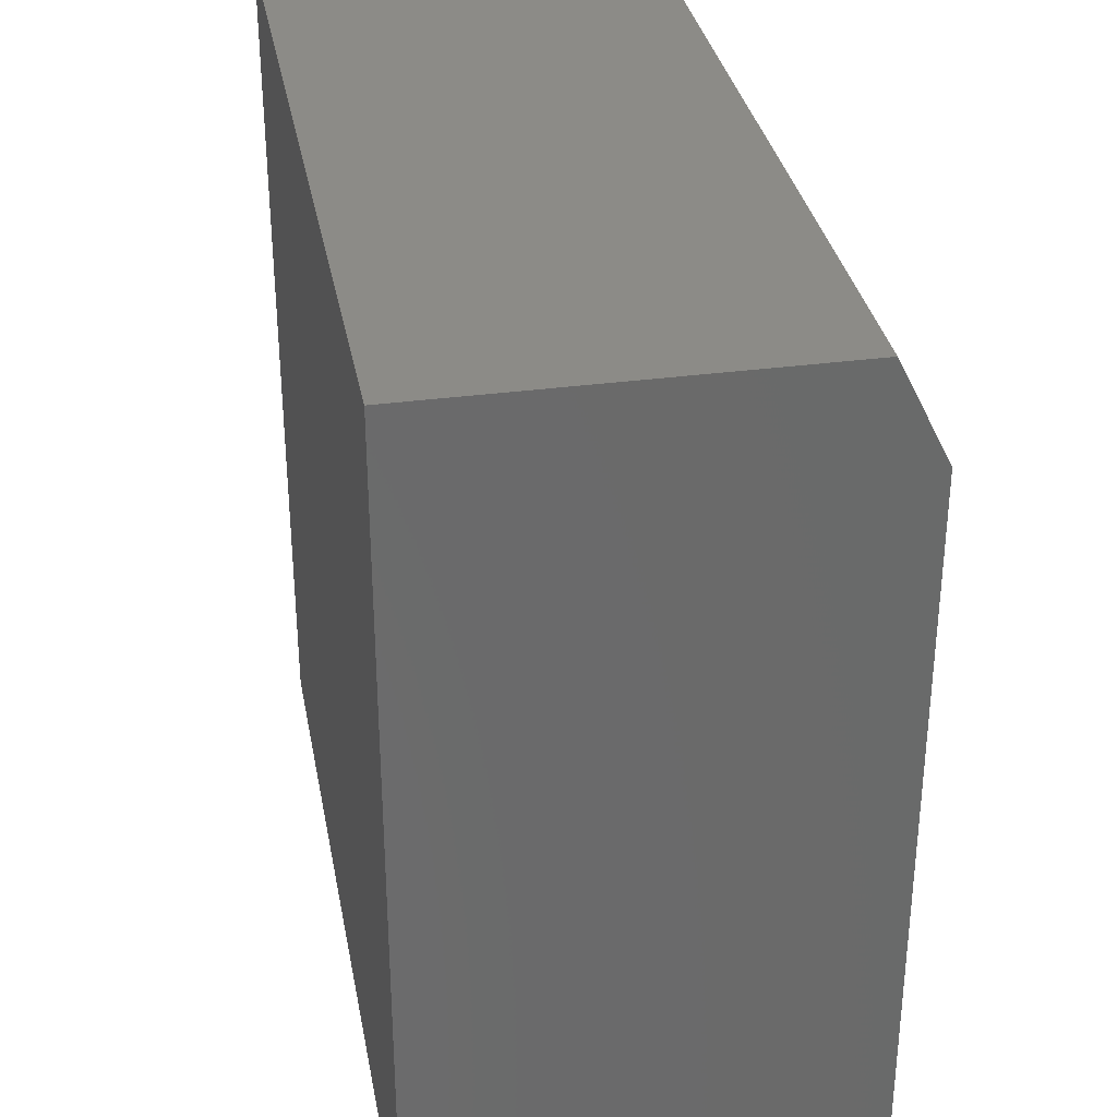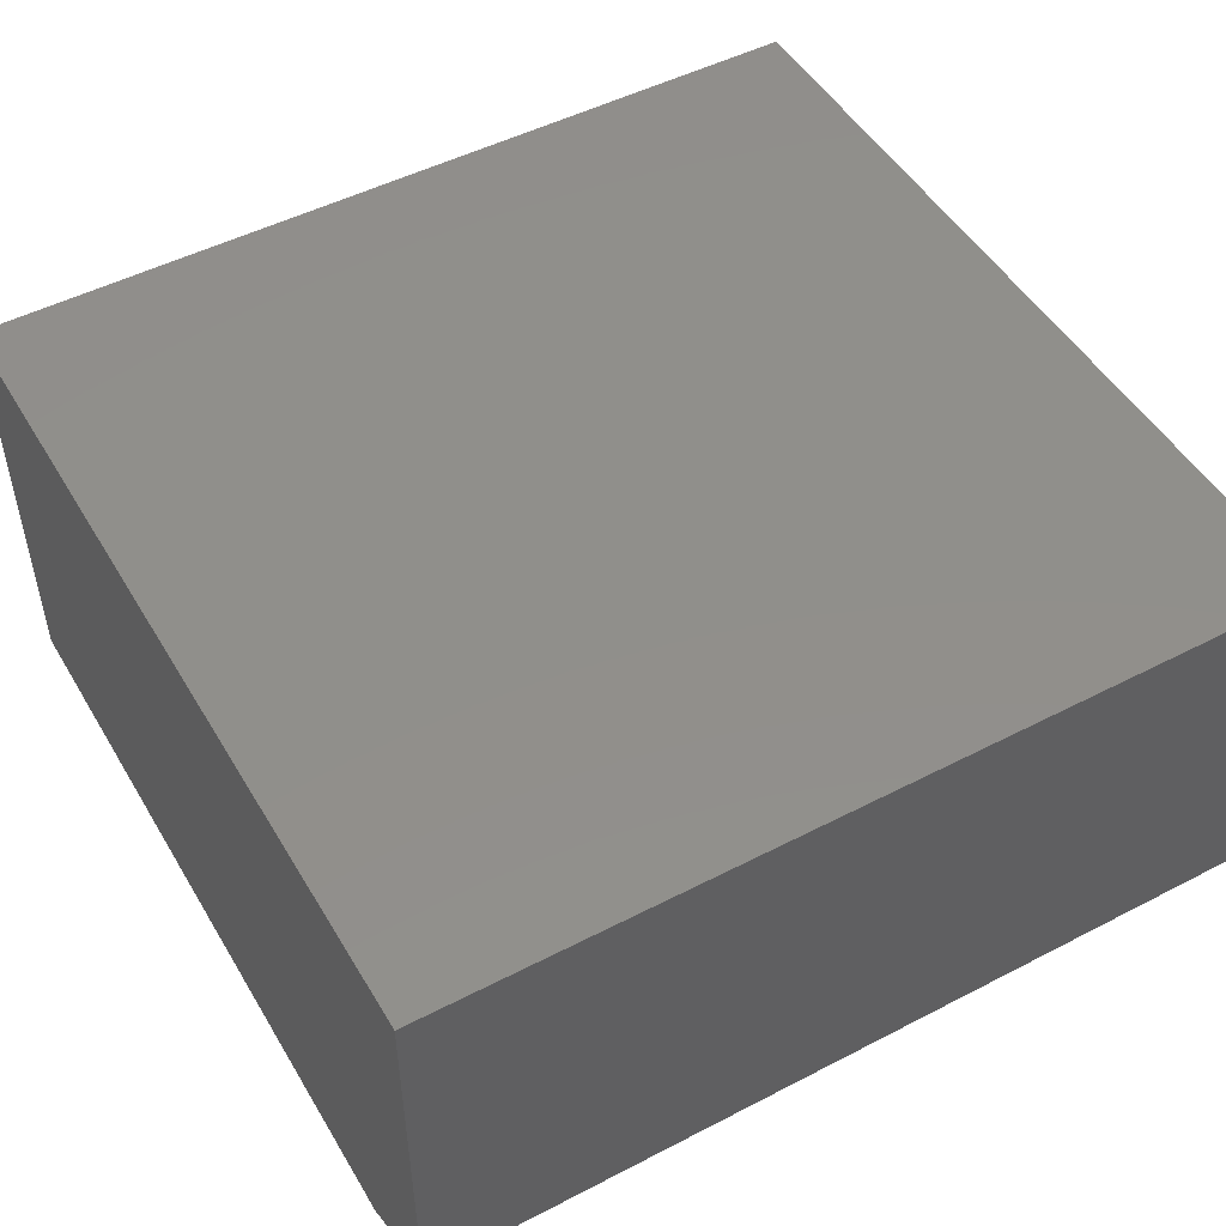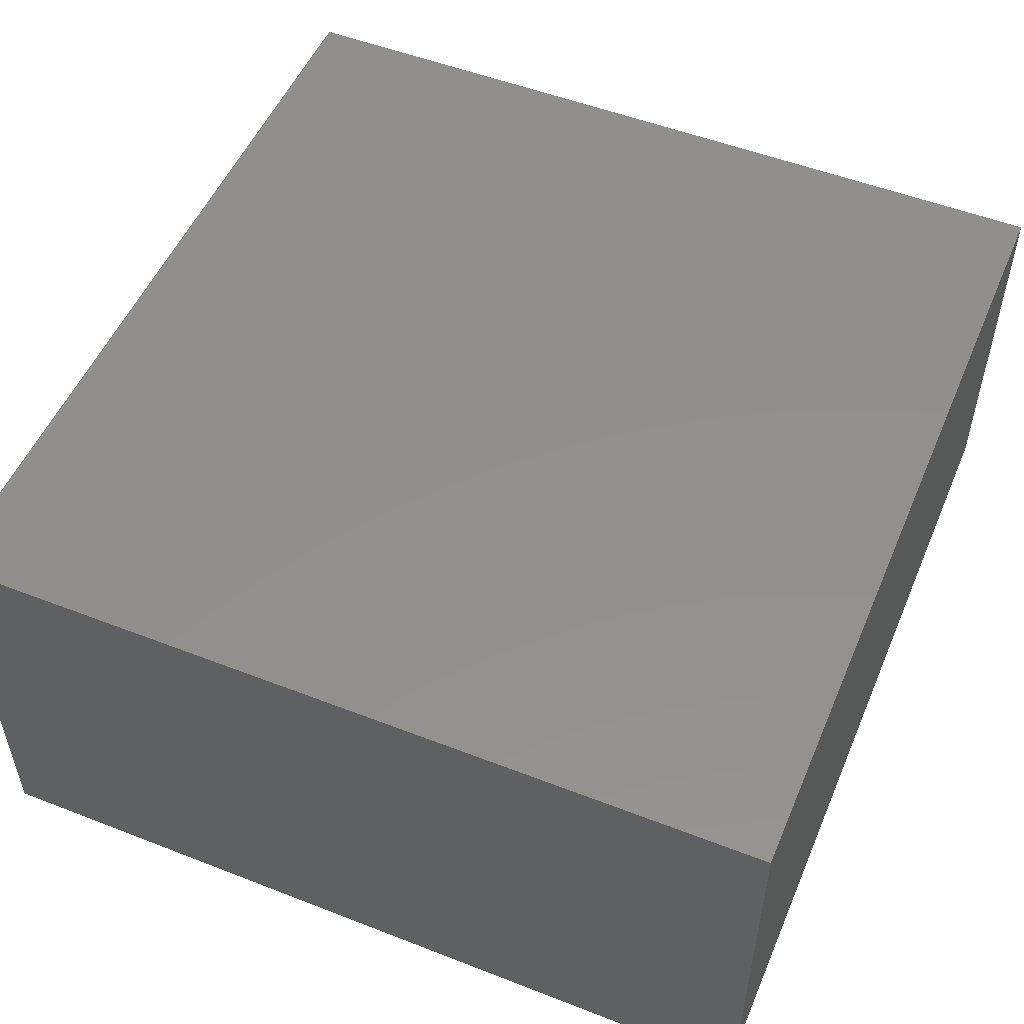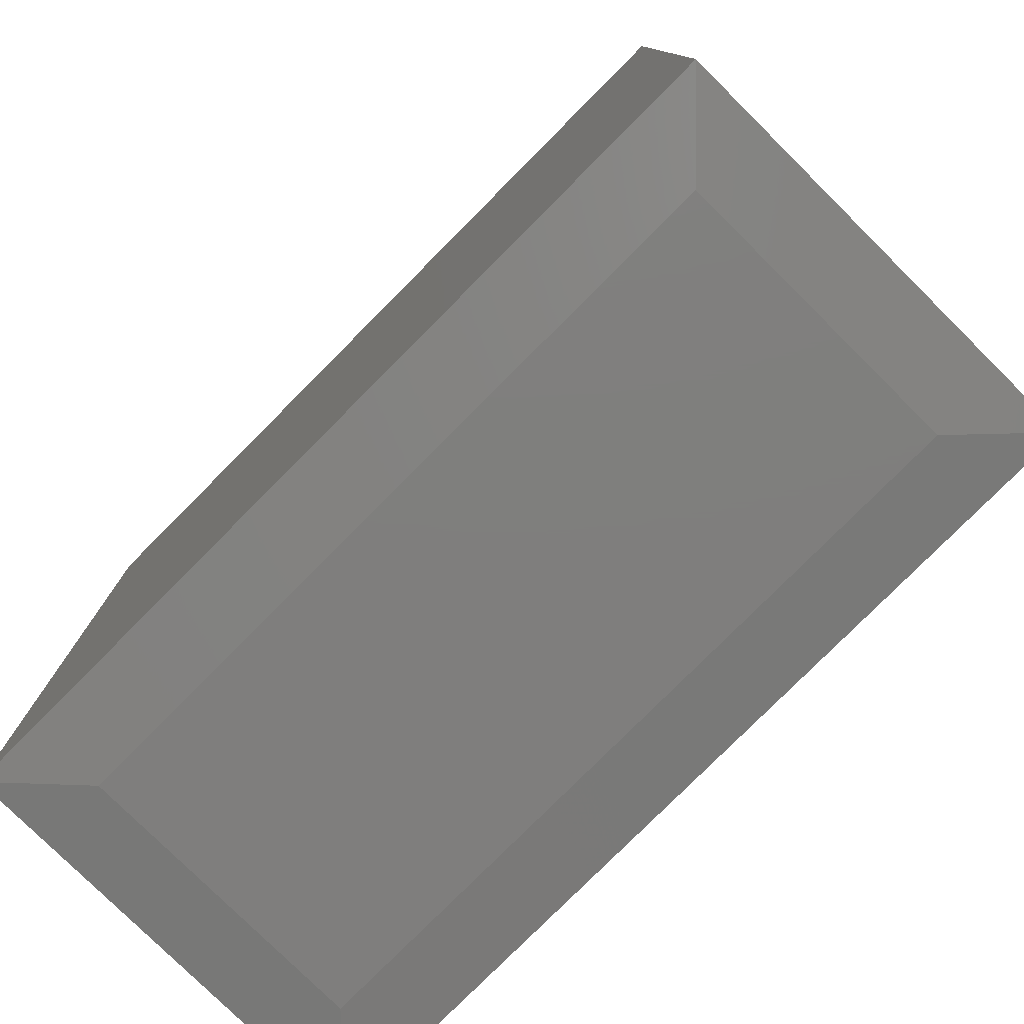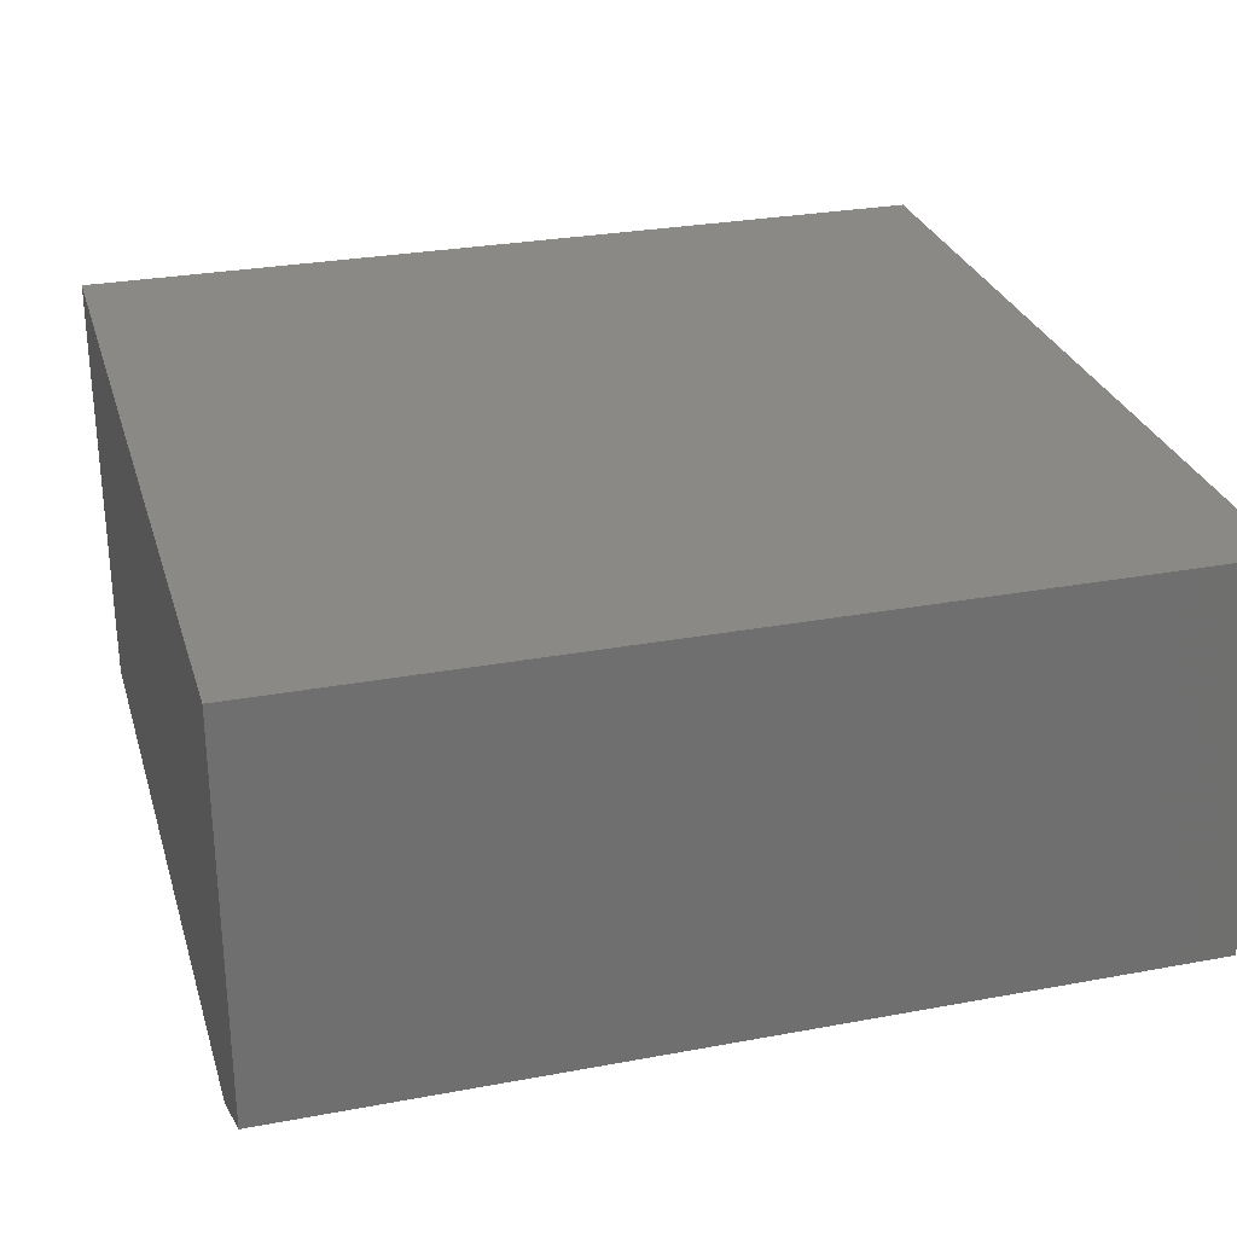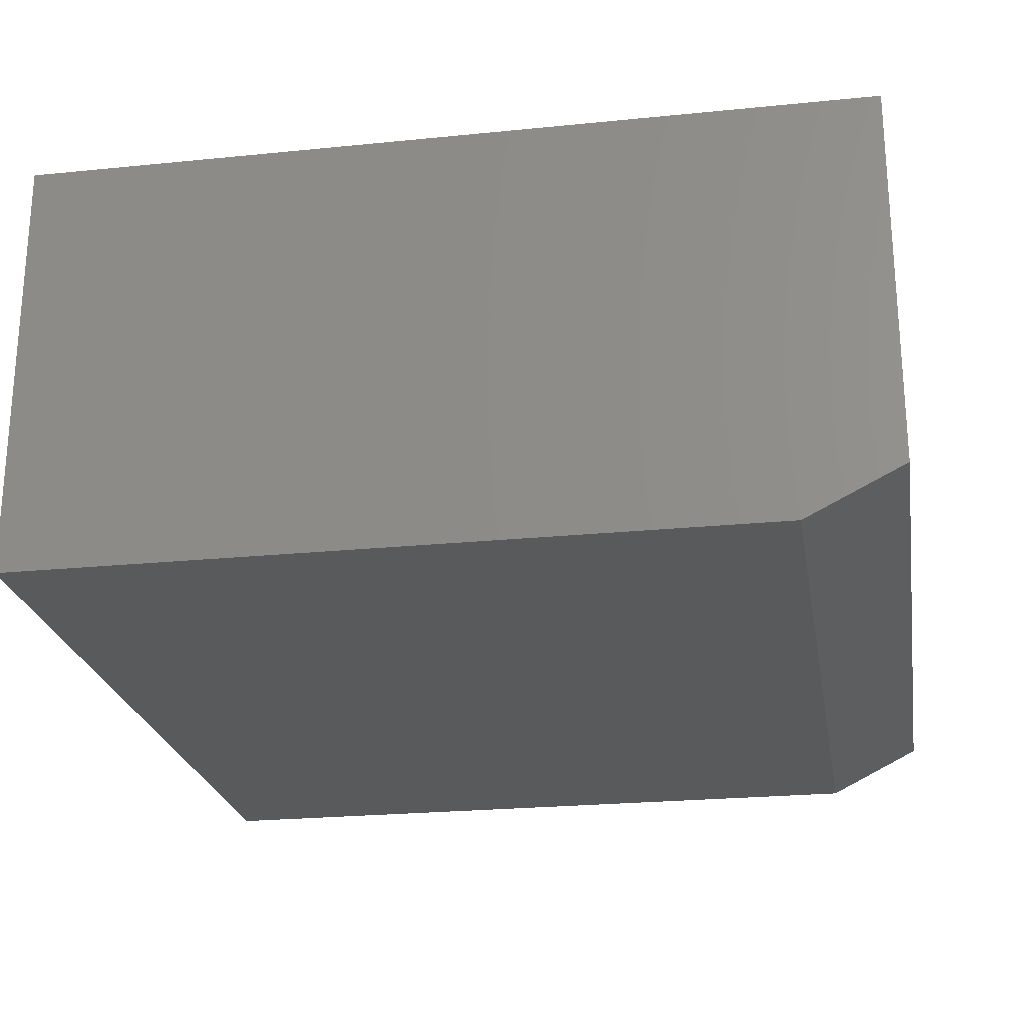
<metadata>
{"format":"stl","ext":"stl","renderer":"f3d","projection":"perspective","resolution":1024,"background":"white","views":[{"elev":33.2,"azim":-100.5,"up":"+Z"},{"elev":49.5,"azim":-29.8,"up":"+Y"},{"elev":52.2,"azim":-67.2,"up":"+Y"},{"elev":-78.6,"azim":-134.8,"up":"+Z"},{"elev":28.4,"azim":-15.7,"up":"+Y"},{"elev":-23.6,"azim":-80.4,"up":"+Y"}]}
</metadata>
<code>
# stl→obj: 14 verts, 24 faces
v -0.5469 0.2763 0.007812
v -0.5469 0 0.007812
v -0.5469 0.2763 0.5469
v -0.5469 0 0.4844
v -0.5469 0.03125 0.5469
v 0 -6.939e-18 0.007812
v 0 0.2763 0.007812
v 0 0 0.4844
v 0 0.2763 0.5469
v 0 0.03125 0.5469
v -0.5 0.04688 0
v -0.5 0.2294 0
v -0.04688 0.04688 0
v -0.04688 0.2294 0
f 1 2 3
f 3 2 4
f 3 4 5
f 6 7 8
f 8 7 9
f 8 9 10
f 2 6 4
f 4 6 8
f 5 10 3
f 3 10 9
f 10 5 8
f 8 5 4
f 11 12 13
f 13 12 14
f 7 1 9
f 9 1 3
f 7 14 1
f 1 14 12
f 6 13 7
f 7 13 14
f 2 11 6
f 6 11 13
f 1 12 2
f 2 12 11

</code>
